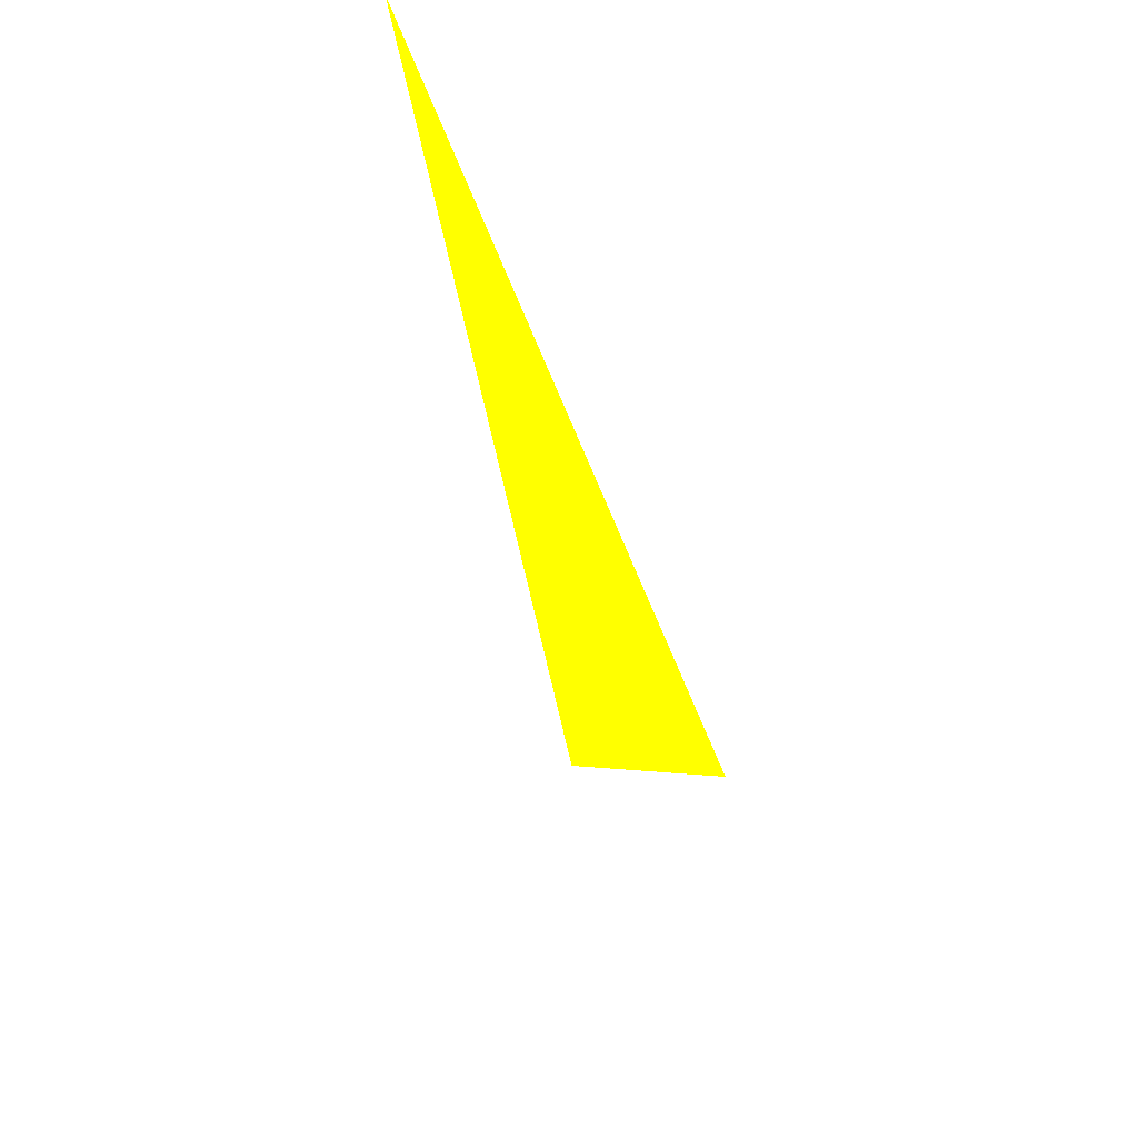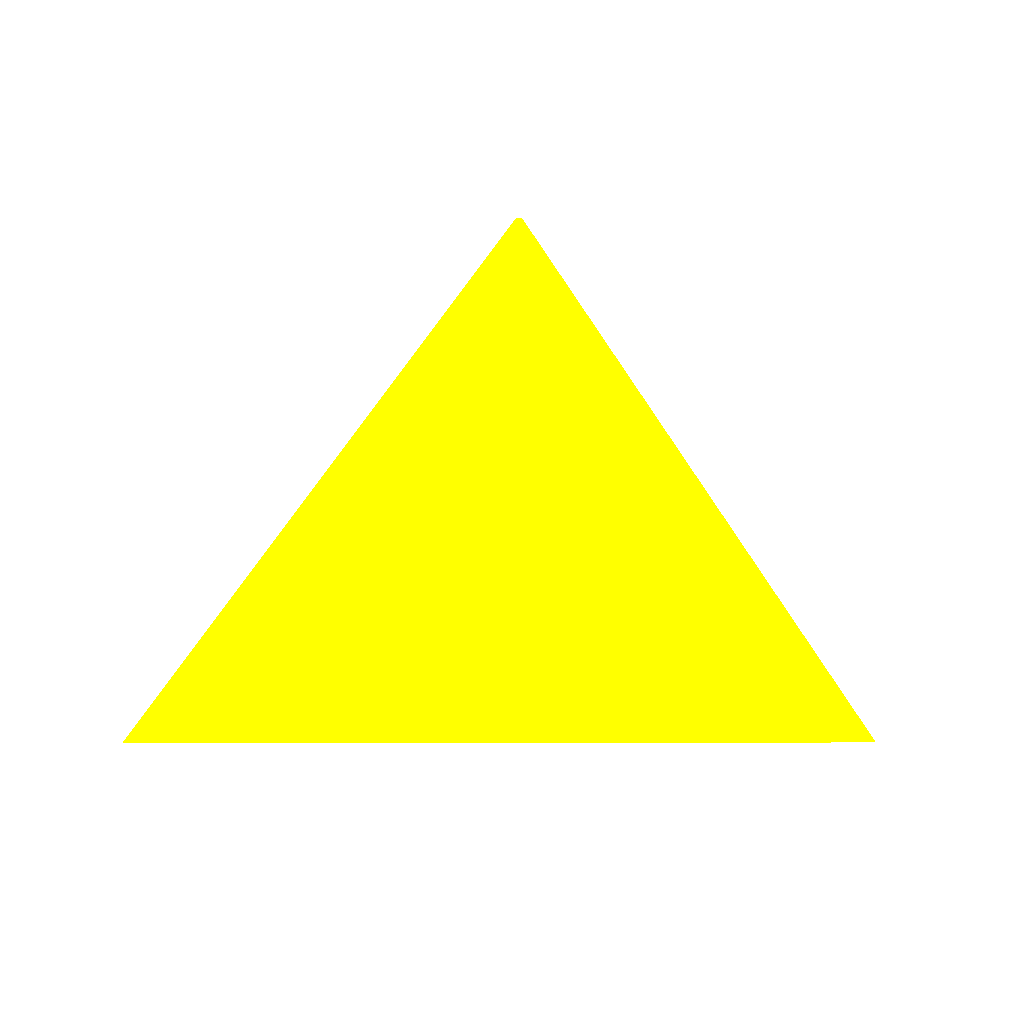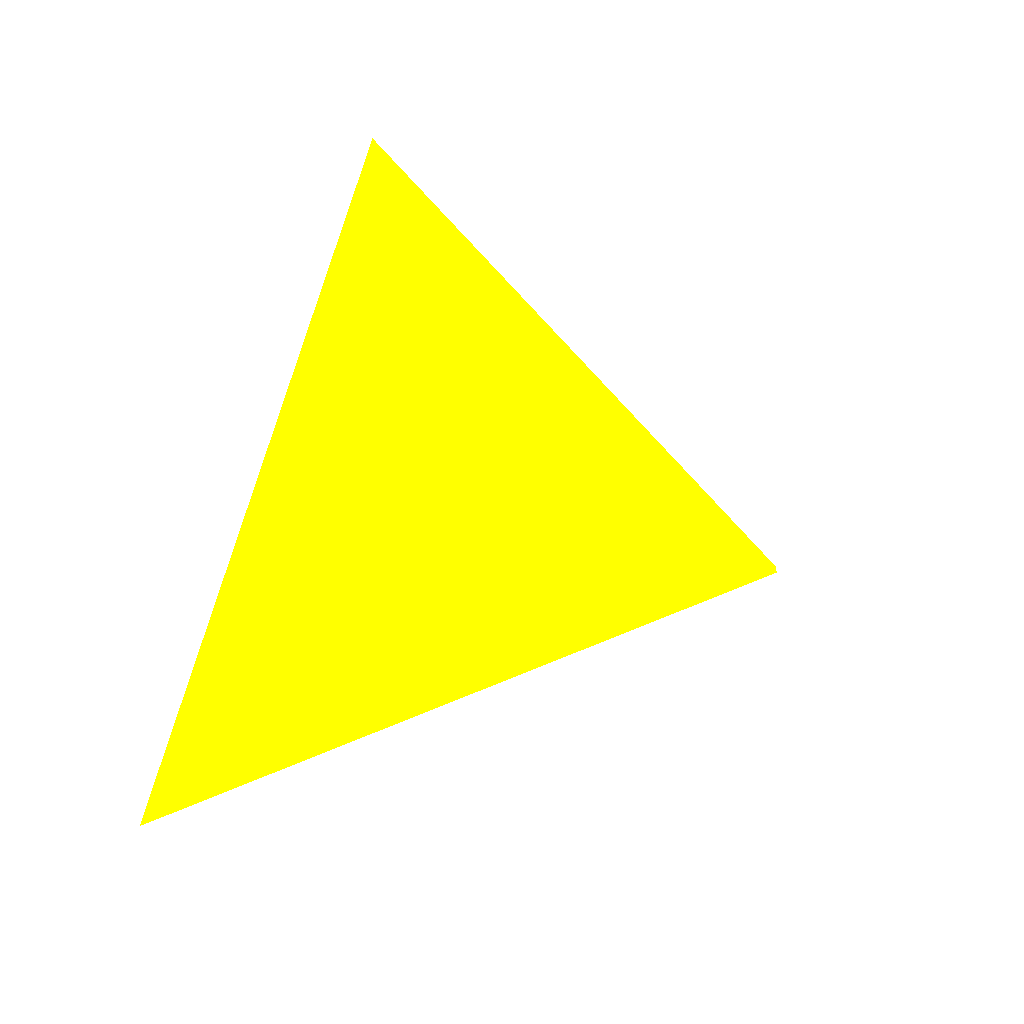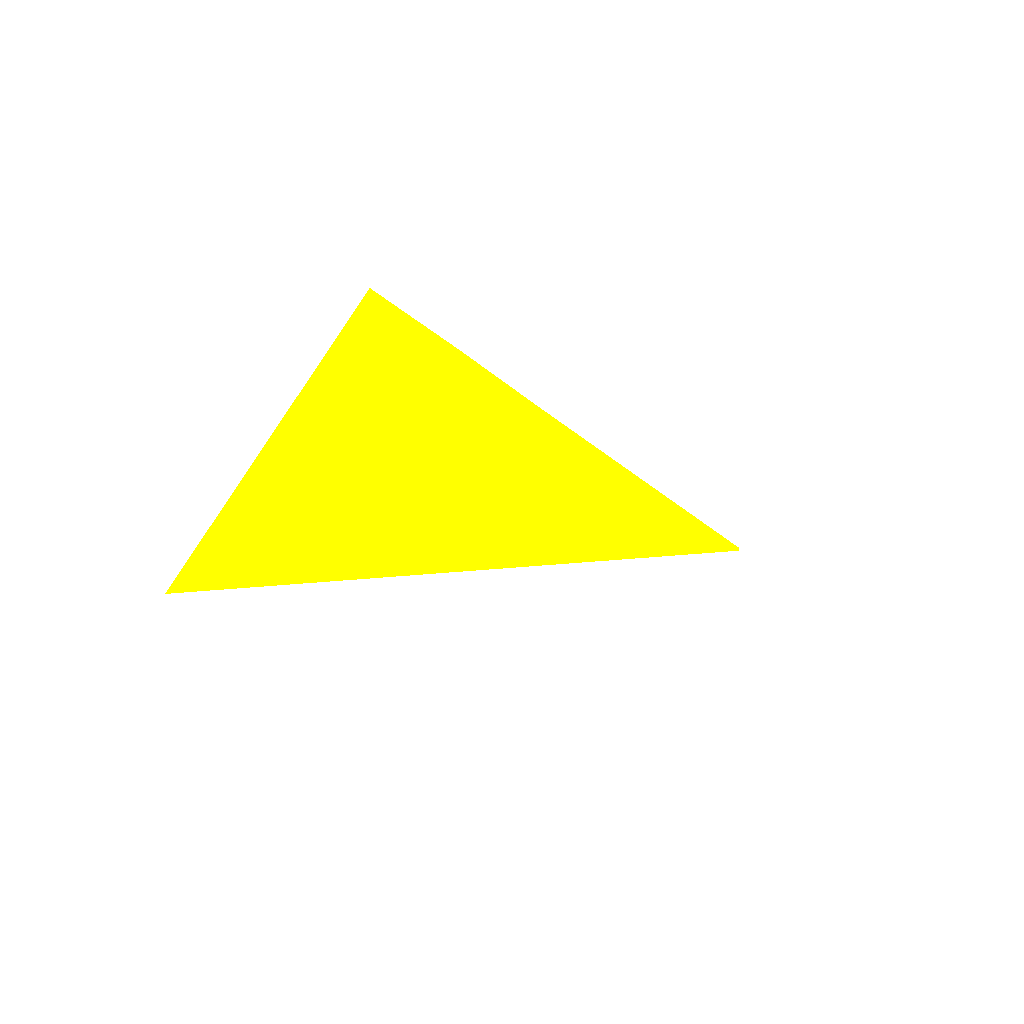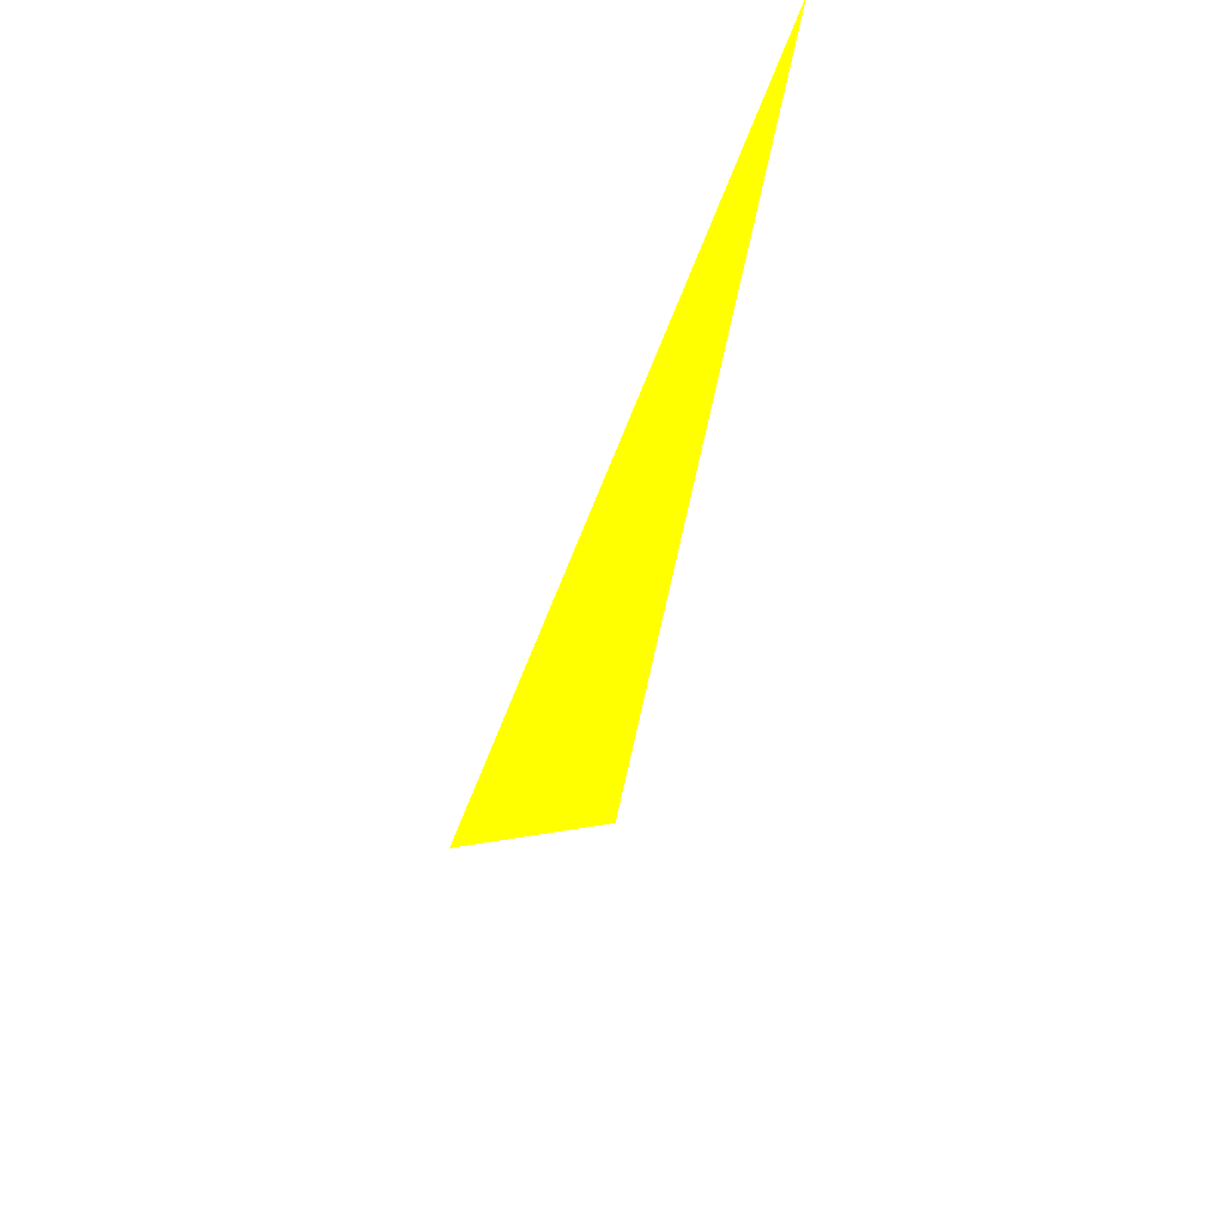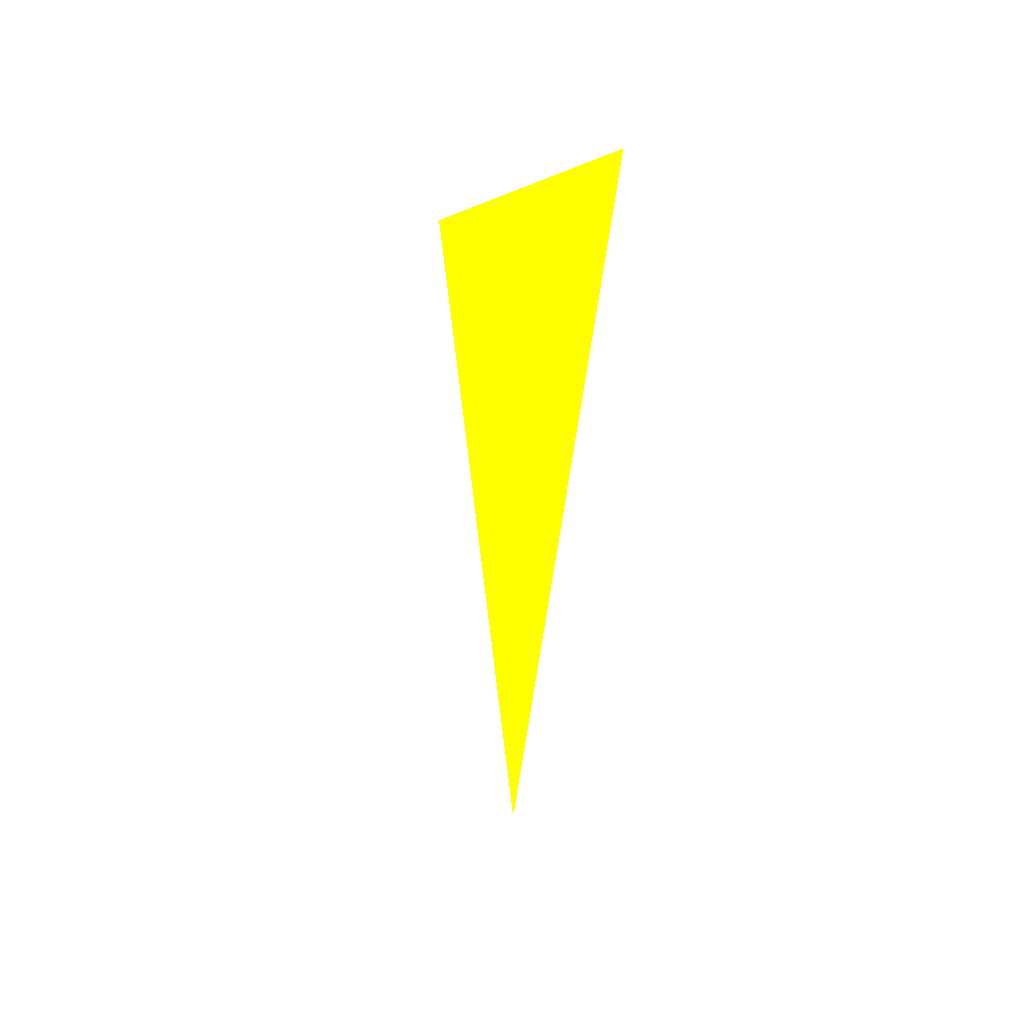
<metadata>
{"format":"obj","ext":"obj","renderer":"f3d","projection":"perspective","resolution":1024,"background":"white","views":[{"elev":-62.4,"azim":111.7,"up":"+Y"},{"elev":-74.9,"azim":-2.8,"up":"+Z"},{"elev":67.7,"azim":-77.3,"up":"+Z"},{"elev":-21.5,"azim":-114.1,"up":"+Z"},{"elev":-61.8,"azim":-111.1,"up":"+Y"},{"elev":5.9,"azim":-100.8,"up":"+Y"}]}
</metadata>
<code>
o geometry_0
v 6.125e+05 5.855e+06 664 1 1 0
v 6.125e+05 5.855e+06 664 1 1 0
v 6.125e+05 5.855e+06 664 1 1 0
v 6.125e+05 5.855e+06 664 1 1 0
v 6.126e+05 5.855e+06 664 1 1 0
f 4 2 3
f 5 2 1
f 4 1 2
f 3 2 5
f 4 5 1
f 5 4 3

</code>
